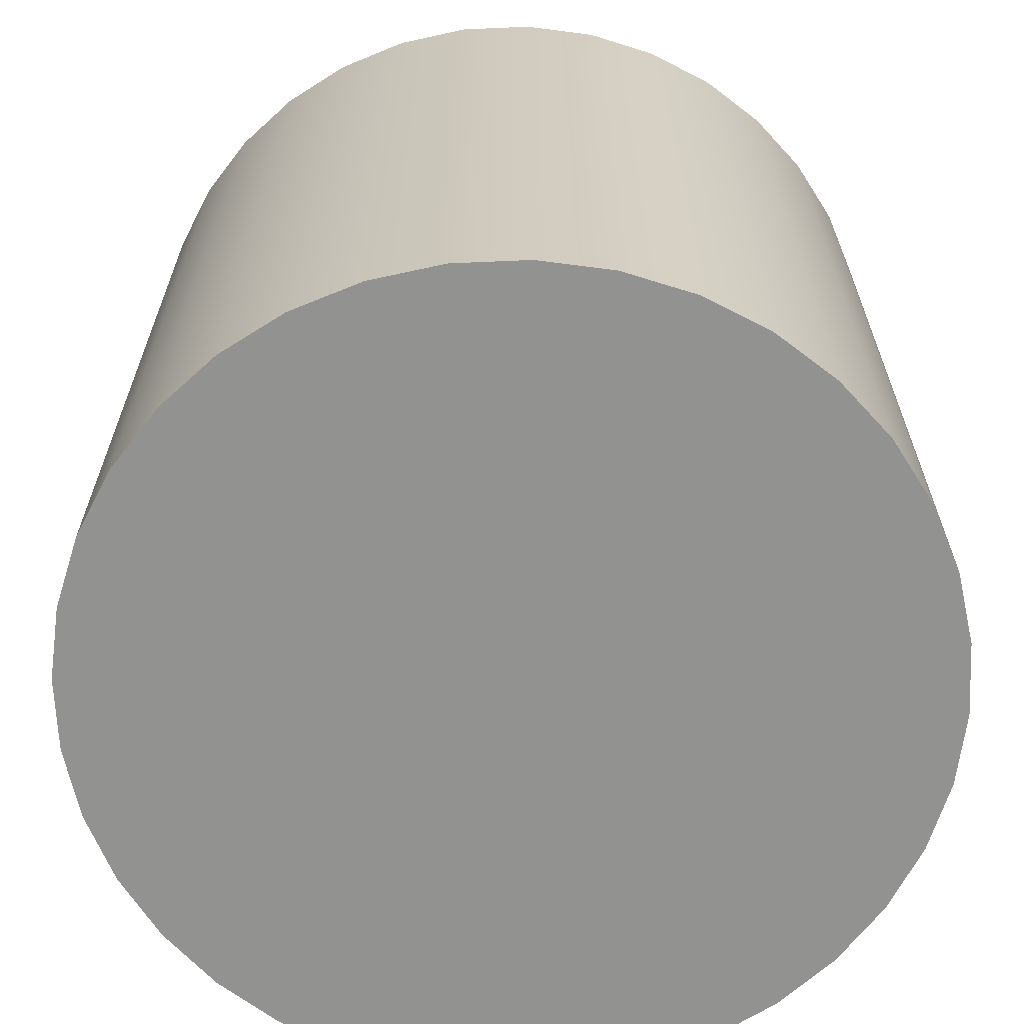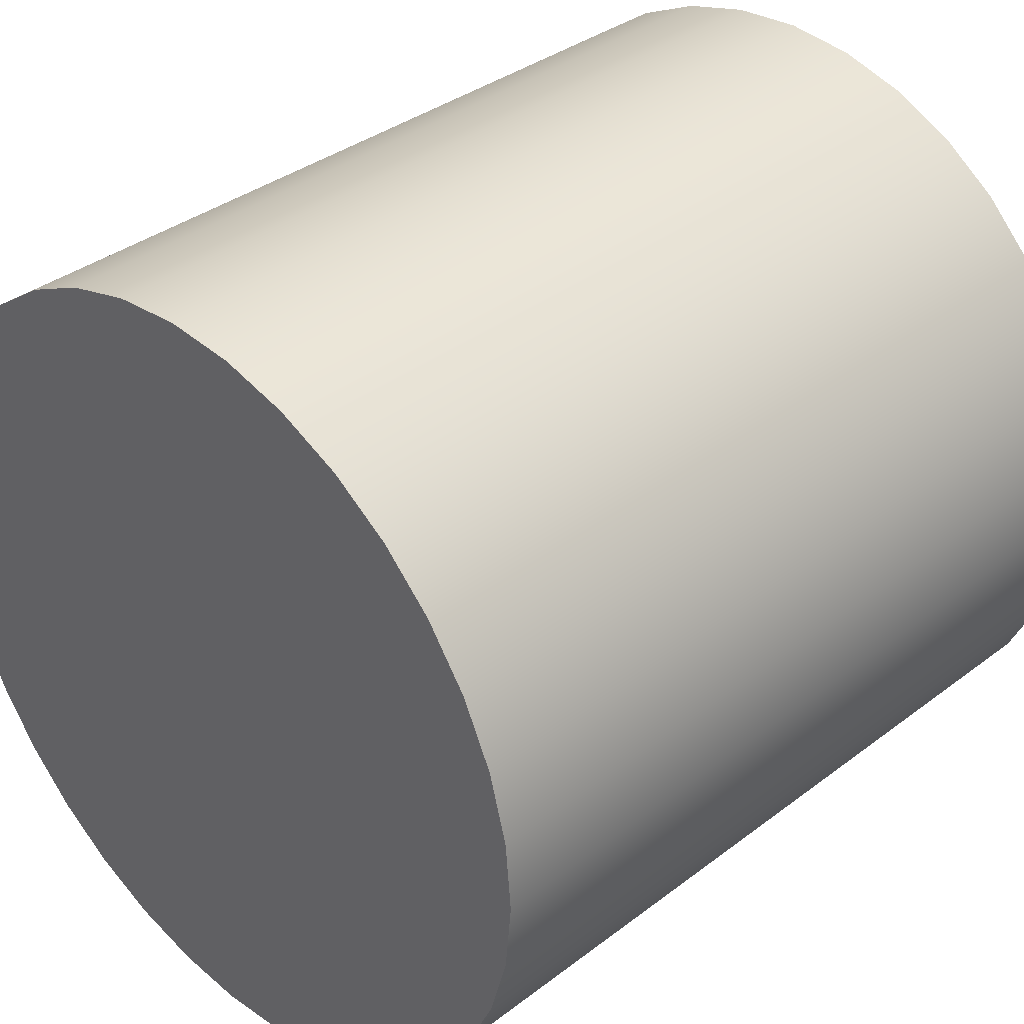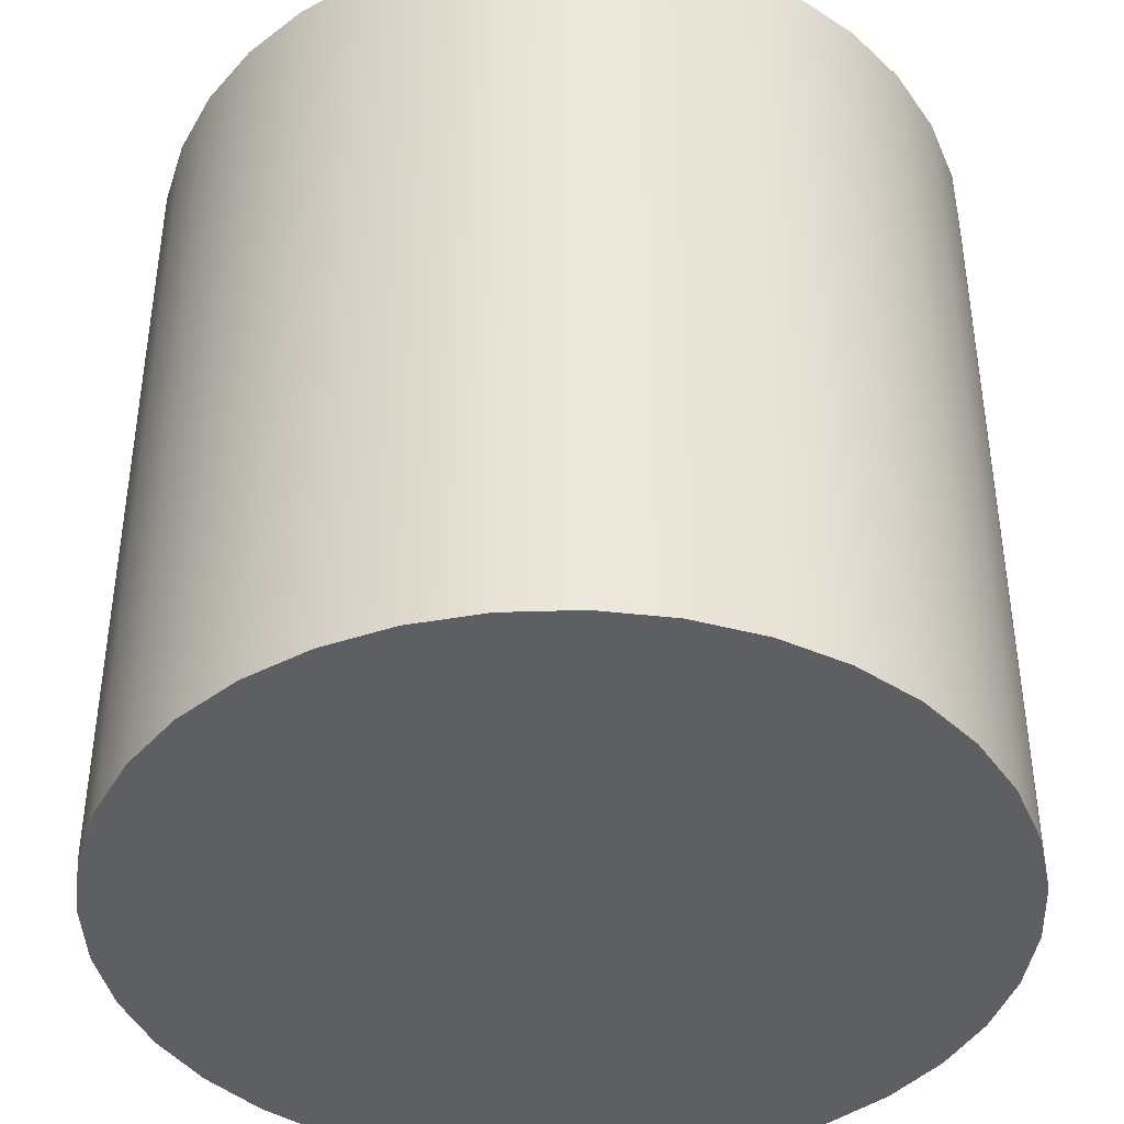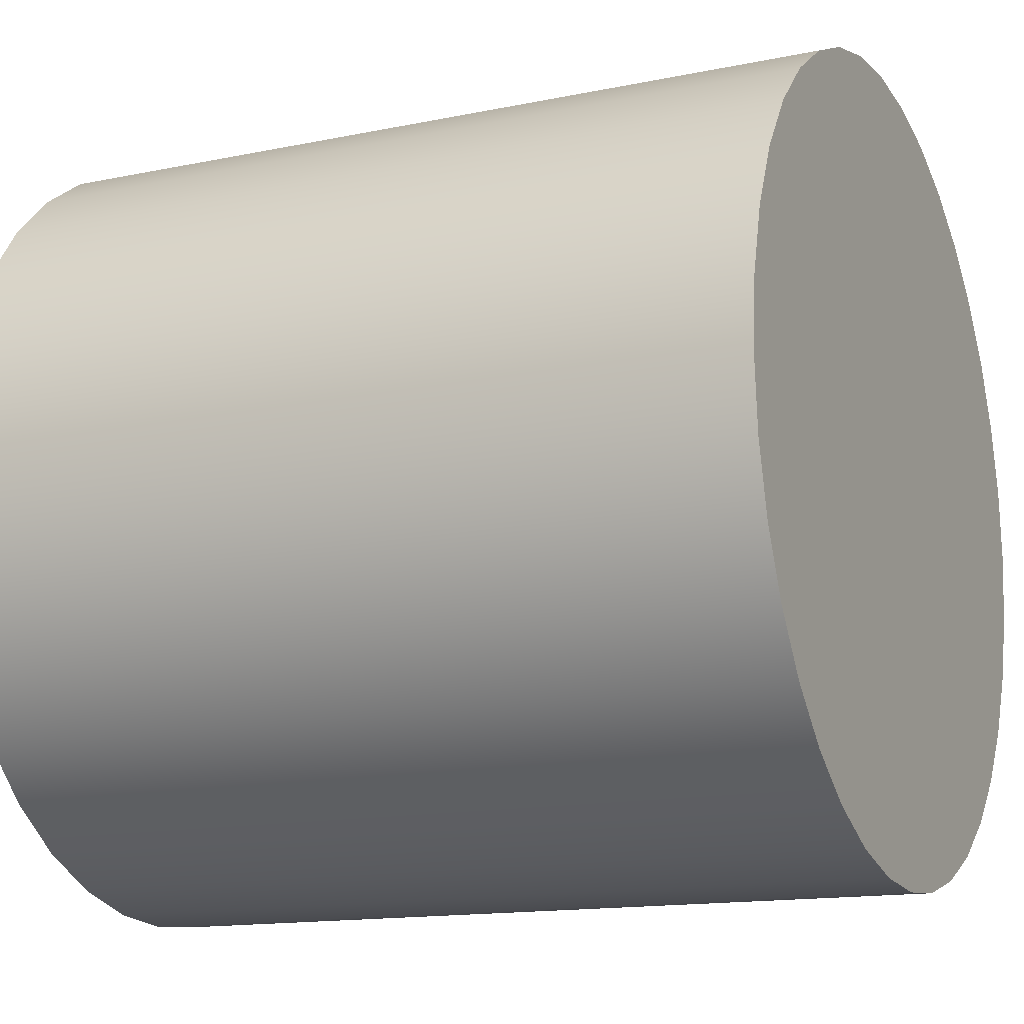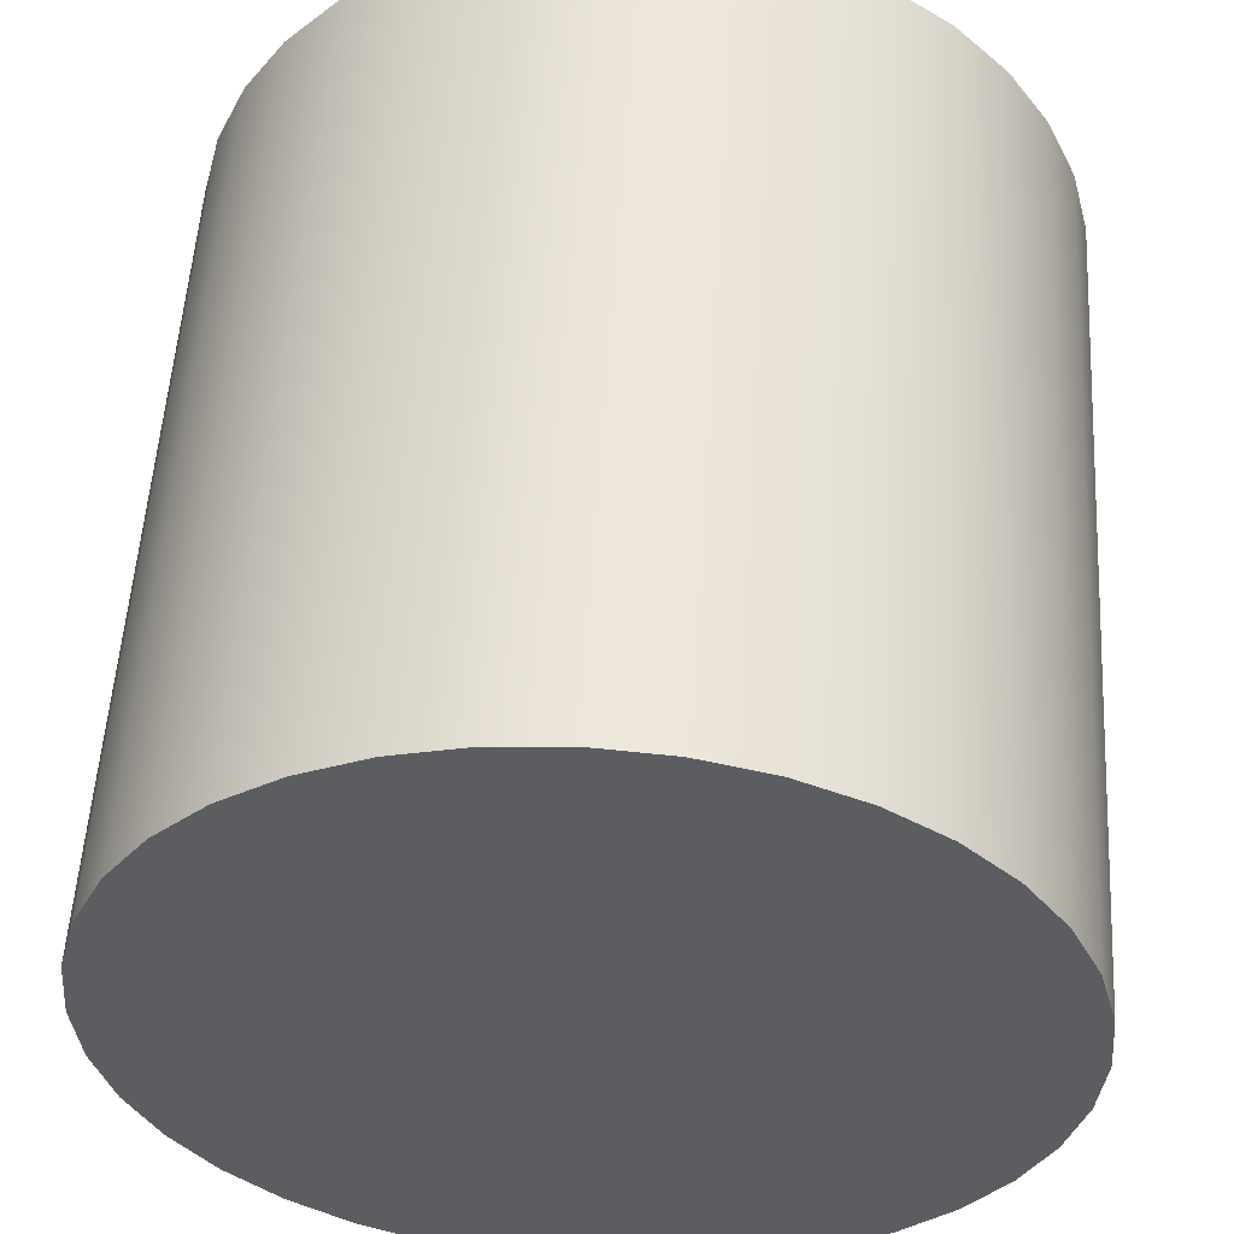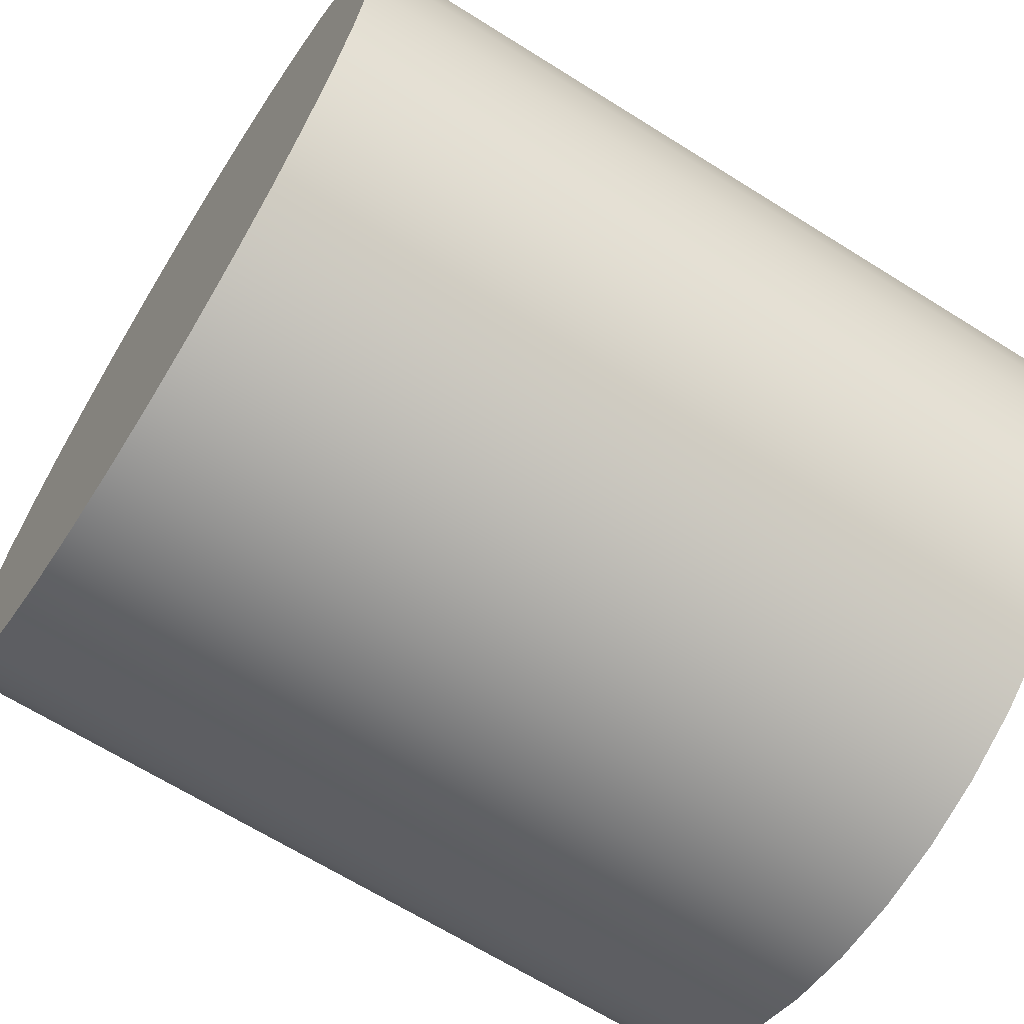
<metadata>
{"format":"obj","ext":"obj","renderer":"f3d","projection":"perspective","resolution":1024,"background":"white","views":[{"elev":-66.2,"azim":157.5,"up":"+Y"},{"elev":36.0,"azim":-134.9,"up":"+Z"},{"elev":-41.5,"azim":87.2,"up":"+Y"},{"elev":-14.3,"azim":-65.4,"up":"+Z"},{"elev":53.8,"azim":3.4,"up":"+Z"},{"elev":-66.4,"azim":57.8,"up":"+Z"}]}
</metadata>
<code>
v 0 -0.5 0.5
v 0.08682 -0.5 0.4924
v 0.171 -0.5 0.4698
v 0.25 -0.5 0.433
v 0.3214 -0.5 0.383
v 0.383 -0.5 0.3214
v 0.433 -0.5 0.25
v 0.4698 -0.5 0.171
v 0.4924 -0.5 0.08682
v 0.5 -0.5 0
v 0.4924 -0.5 -0.08682
v 0.4698 -0.5 -0.171
v 0.433 -0.5 -0.25
v 0.383 -0.5 -0.3214
v 0.3214 -0.5 -0.383
v 0.25 -0.5 -0.433
v 0.171 -0.5 -0.4698
v 0.08682 -0.5 -0.4924
v 0 -0.5 -0.5
v -0.08682 -0.5 -0.4924
v -0.171 -0.5 -0.4698
v -0.25 -0.5 -0.433
v -0.3214 -0.5 -0.383
v -0.383 -0.5 -0.3214
v -0.433 -0.5 -0.25
v -0.4698 -0.5 -0.171
v -0.4924 -0.5 -0.08682
v -0.5 -0.5 0
v -0.4924 -0.5 0.08682
v -0.4698 -0.5 0.171
v -0.433 -0.5 0.25
v -0.383 -0.5 0.3214
v -0.3214 -0.5 0.383
v -0.25 -0.5 0.433
v -0.171 -0.5 0.4698
v -0.08682 -0.5 0.4924
v 0 0.5 0.5
v 0.08682 0.5 0.4924
v 0.171 0.5 0.4698
v 0.25 0.5 0.433
v 0.3214 0.5 0.383
v 0.383 0.5 0.3214
v 0.433 0.5 0.25
v 0.4698 0.5 0.171
v 0.4924 0.5 0.08682
v 0.5 0.5 0
v 0.4924 0.5 -0.08682
v 0.4698 0.5 -0.171
v 0.433 0.5 -0.25
v 0.383 0.5 -0.3214
v 0.3214 0.5 -0.383
v 0.25 0.5 -0.433
v 0.171 0.5 -0.4698
v 0.08682 0.5 -0.4924
v 0 0.5 -0.5
v -0.08682 0.5 -0.4924
v -0.171 0.5 -0.4698
v -0.25 0.5 -0.433
v -0.3214 0.5 -0.383
v -0.383 0.5 -0.3214
v -0.433 0.5 -0.25
v -0.4698 0.5 -0.171
v -0.4924 0.5 -0.08682
v -0.5 0.5 0
v -0.4924 0.5 0.08682
v -0.4698 0.5 0.171
v -0.433 0.5 0.25
v -0.383 0.5 0.3214
v -0.3214 0.5 0.383
v -0.25 0.5 0.433
v -0.171 0.5 0.4698
v -0.08682 0.5 0.4924
g cylinder1
f 2 38 37 1
f 3 39 38 2
f 4 40 39 3
f 5 41 40 4
f 6 42 41 5
f 7 43 42 6
f 8 44 43 7
f 9 45 44 8
f 10 46 45 9
f 11 47 46 10
f 12 48 47 11
f 13 49 48 12
f 14 50 49 13
f 15 51 50 14
f 16 52 51 15
f 17 53 52 16
f 18 54 53 17
f 19 55 54 18
f 20 56 55 19
f 21 57 56 20
f 22 58 57 21
f 23 59 58 22
f 24 60 59 23
f 25 61 60 24
f 26 62 61 25
f 27 63 62 26
f 28 64 63 27
f 29 65 64 28
f 30 66 65 29
f 31 67 66 30
f 32 68 67 31
f 33 69 68 32
f 34 70 69 33
f 35 71 70 34
f 36 72 71 35
f 1 37 72 36
f 36 35 34 33 32 31 30 29 28 27 26 25 24 23 22 21 20 19 18 17 16 15 14 13 12 11 10 9 8 7 6 5 4 3 2 1
f 37 38 39 40 41 42 43 44 45 46 47 48 49 50 51 52 53 54 55 56 57 58 59 60 61 62 63 64 65 66 67 68 69 70 71 72

</code>
